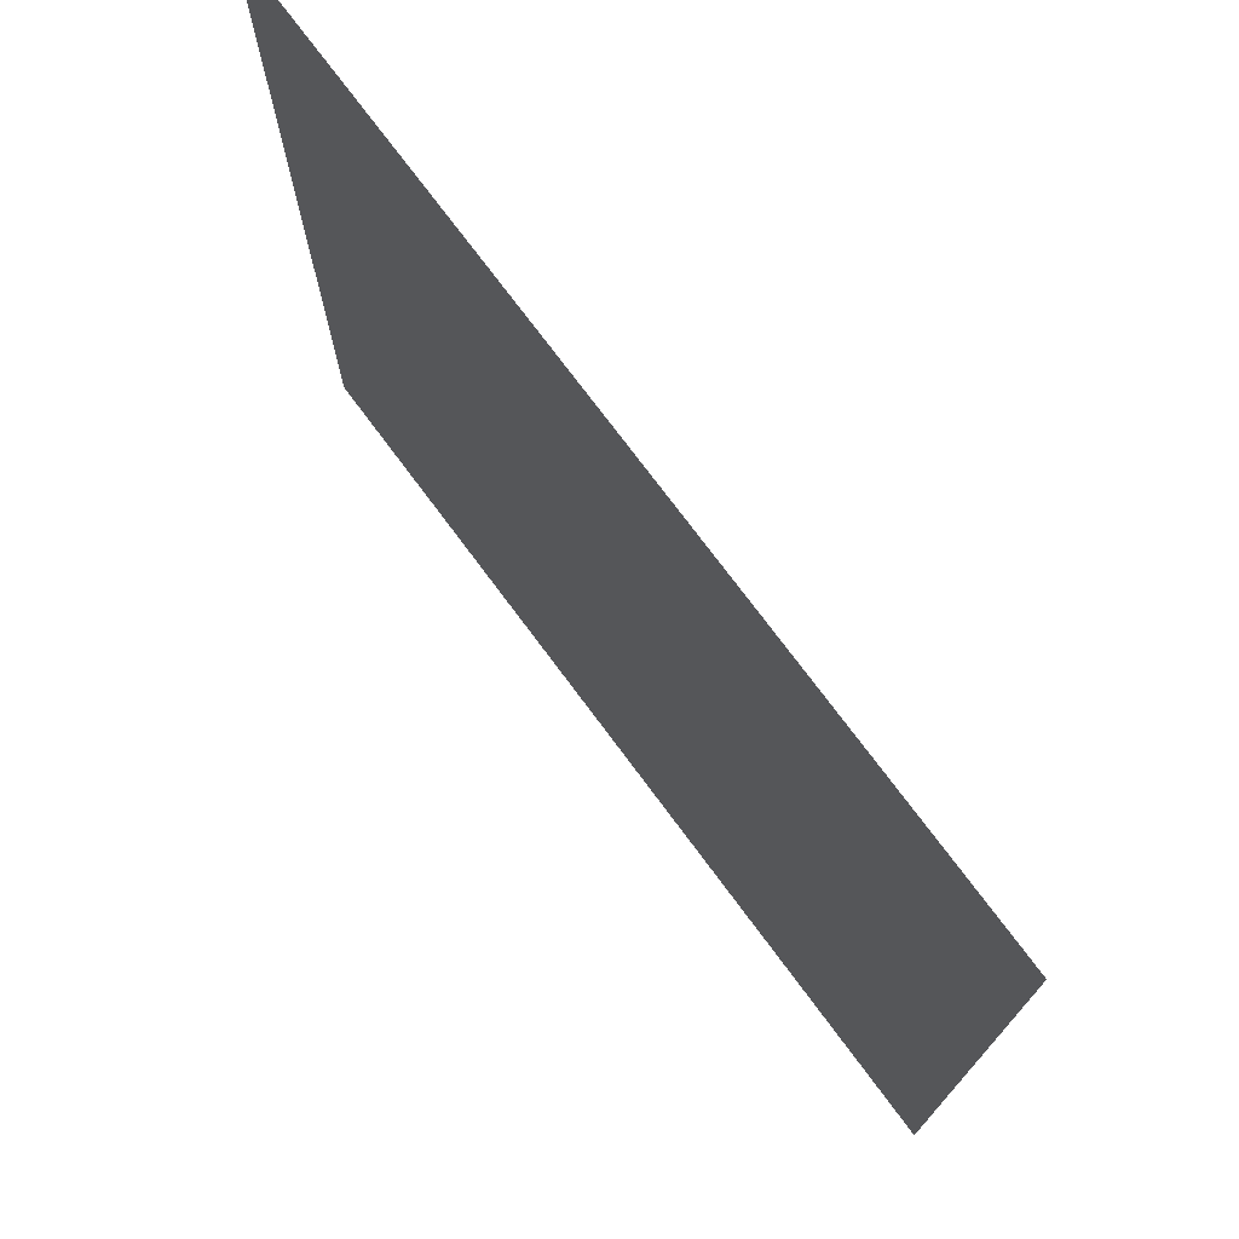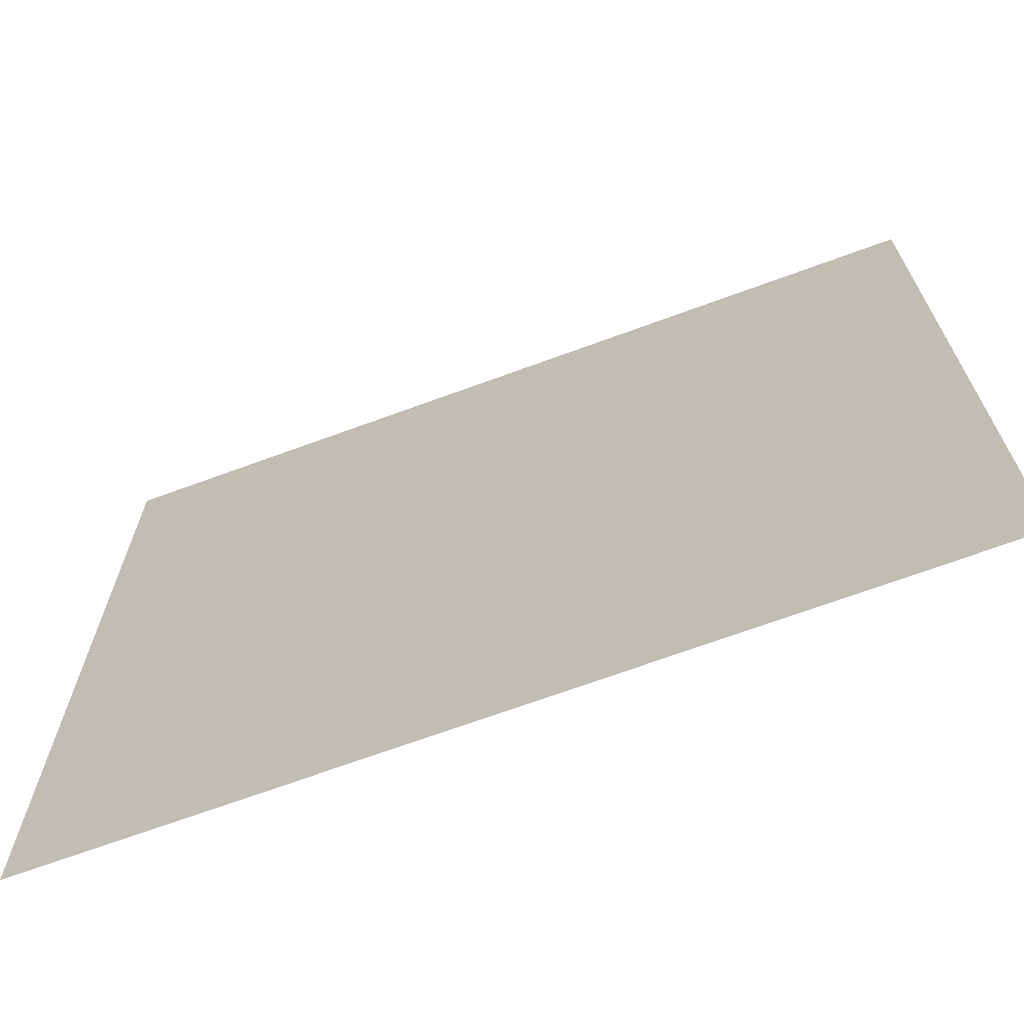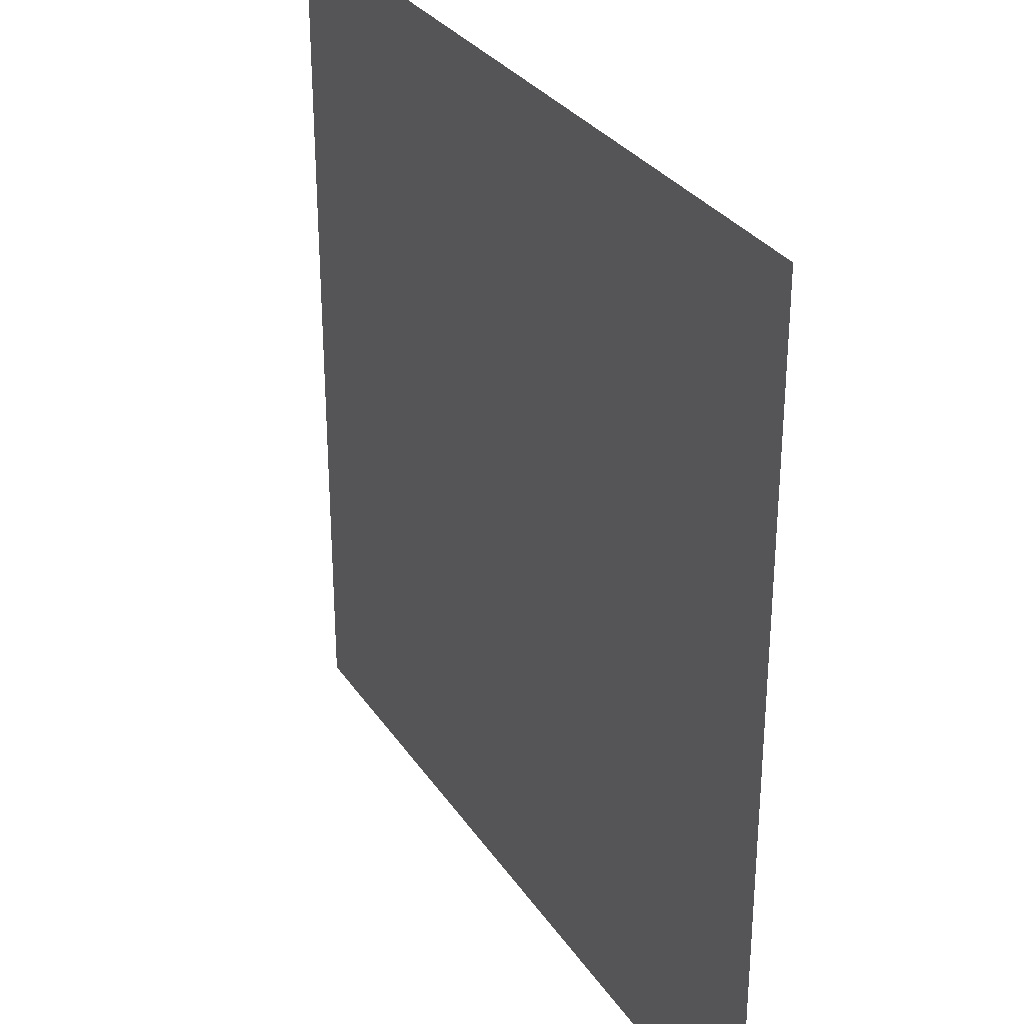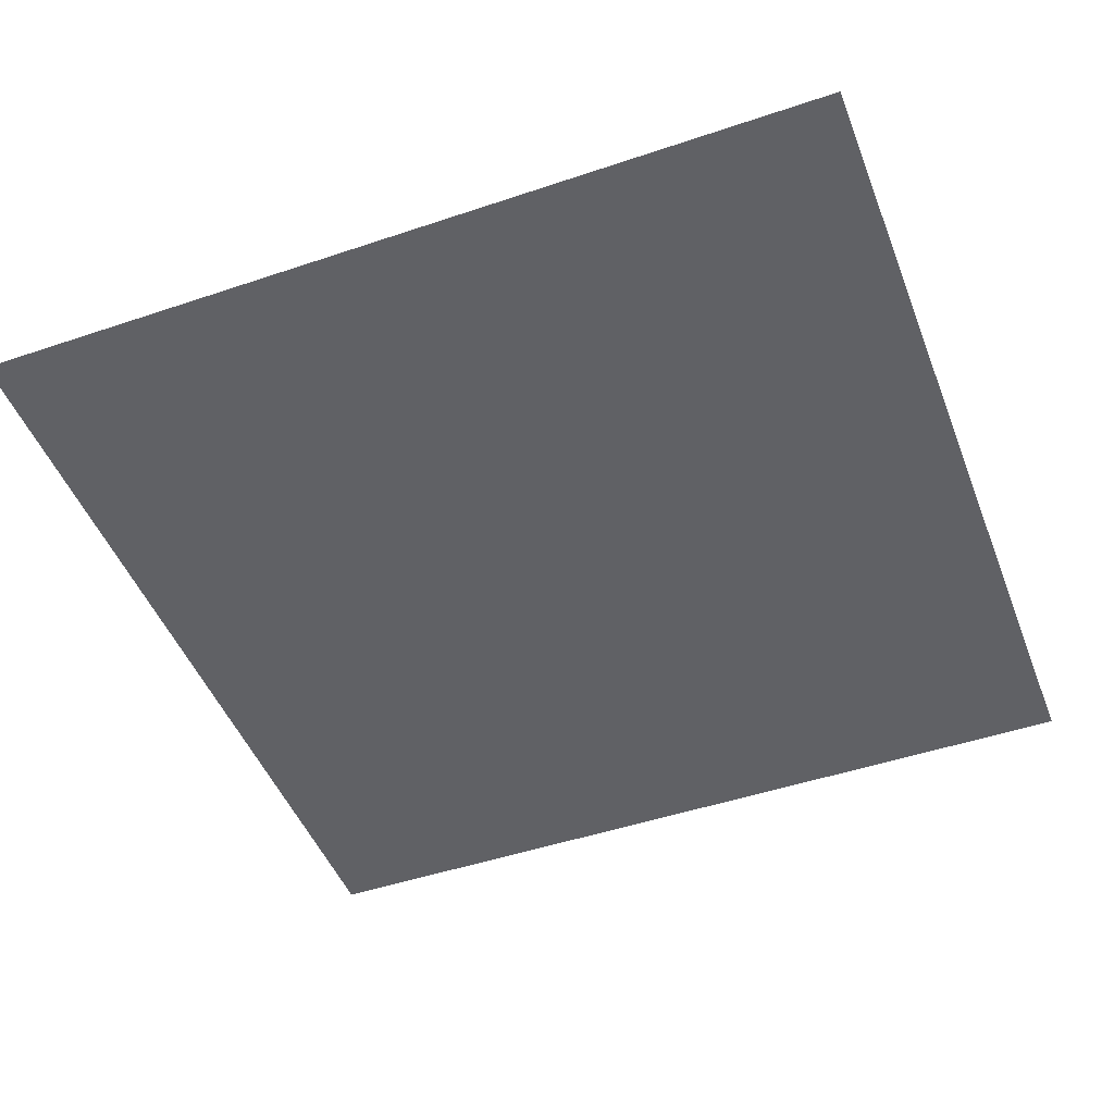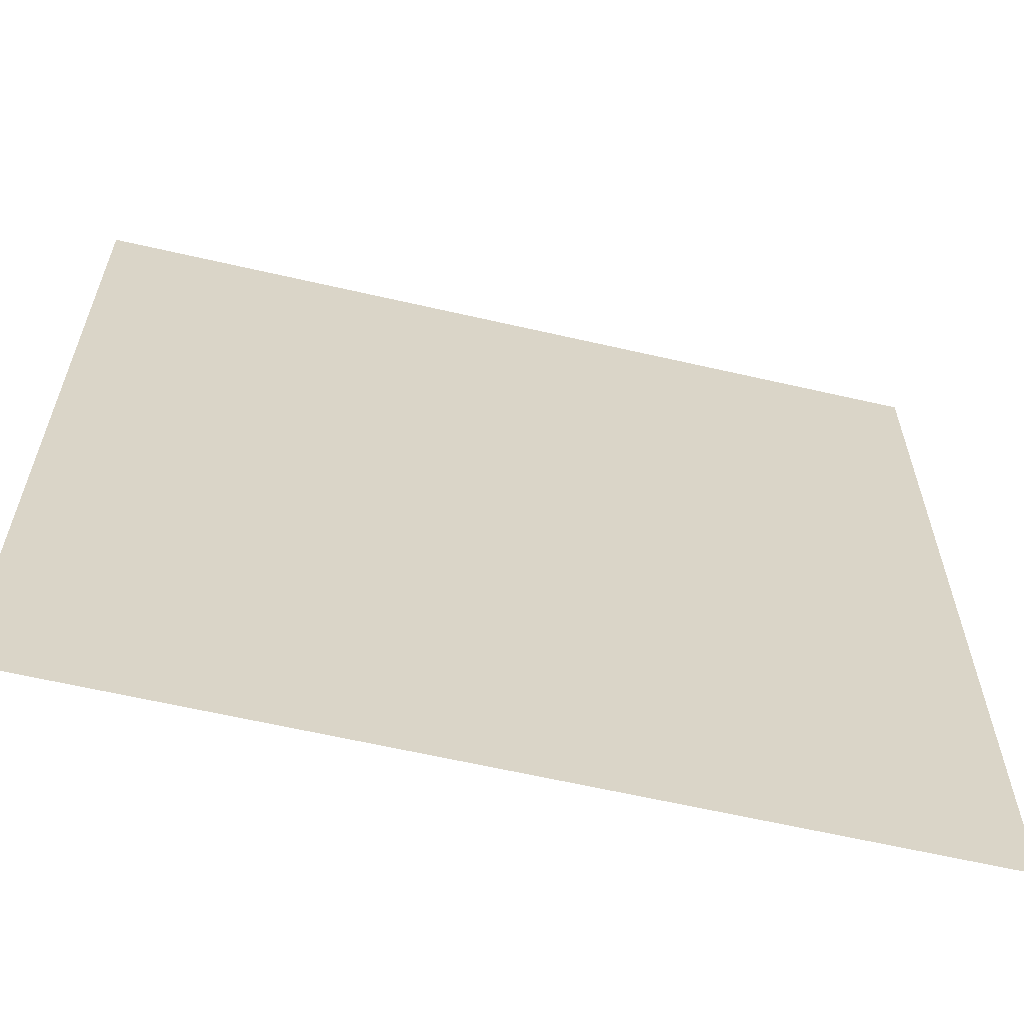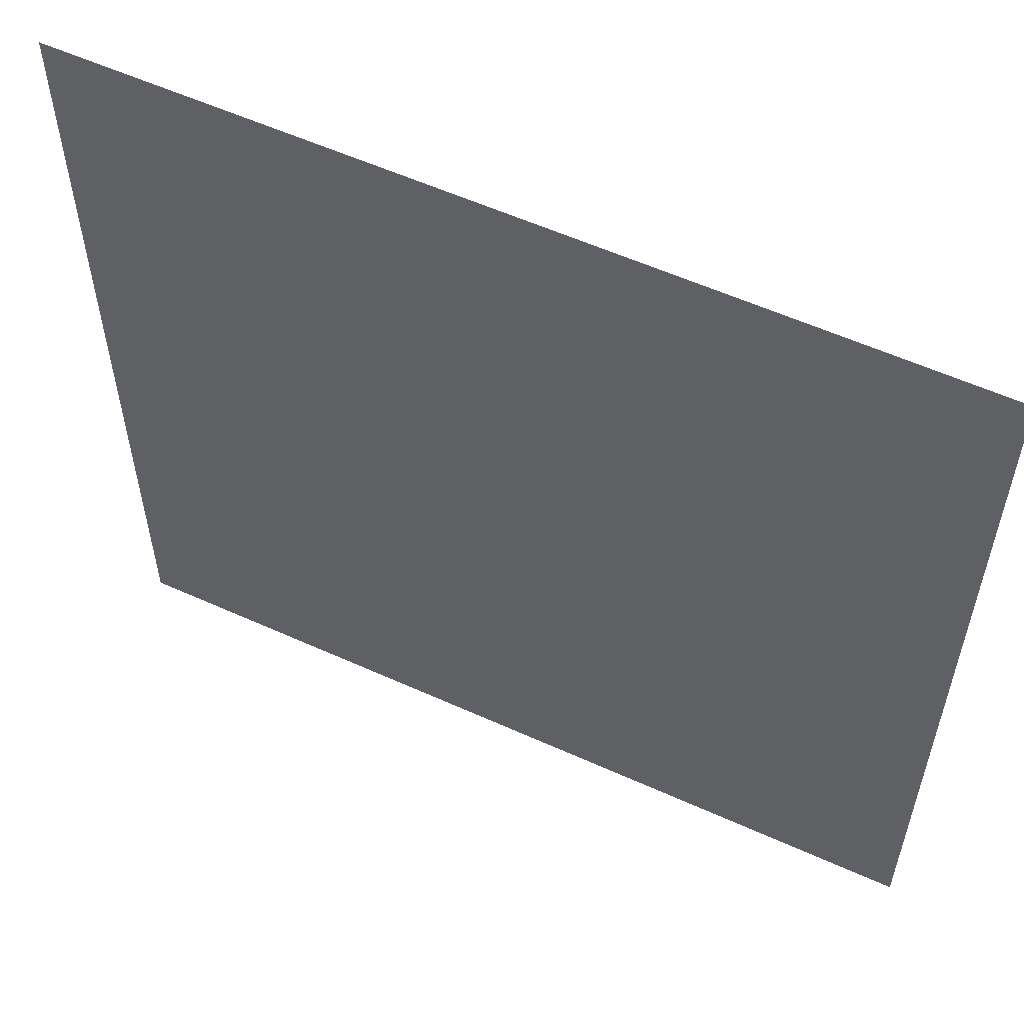
<metadata>
{"format":"obj","ext":"obj","renderer":"f3d","projection":"perspective","resolution":1024,"background":"white","views":[{"elev":74.3,"azim":-126.6,"up":"+Y"},{"elev":-69.4,"azim":-159.8,"up":"+Y"},{"elev":30.5,"azim":62.3,"up":"+Y"},{"elev":-47.6,"azim":-159.2,"up":"+Z"},{"elev":-62.1,"azim":-13.2,"up":"+Y"},{"elev":57.3,"azim":-154.8,"up":"+Y"}]}
</metadata>
<code>
v -2 -14.5 0
v -2.5 -14.5 0
v -2.5 -14 0
v -2 -14 0
g level_2_story_mesh_0021
f 1 2 3 4

</code>
